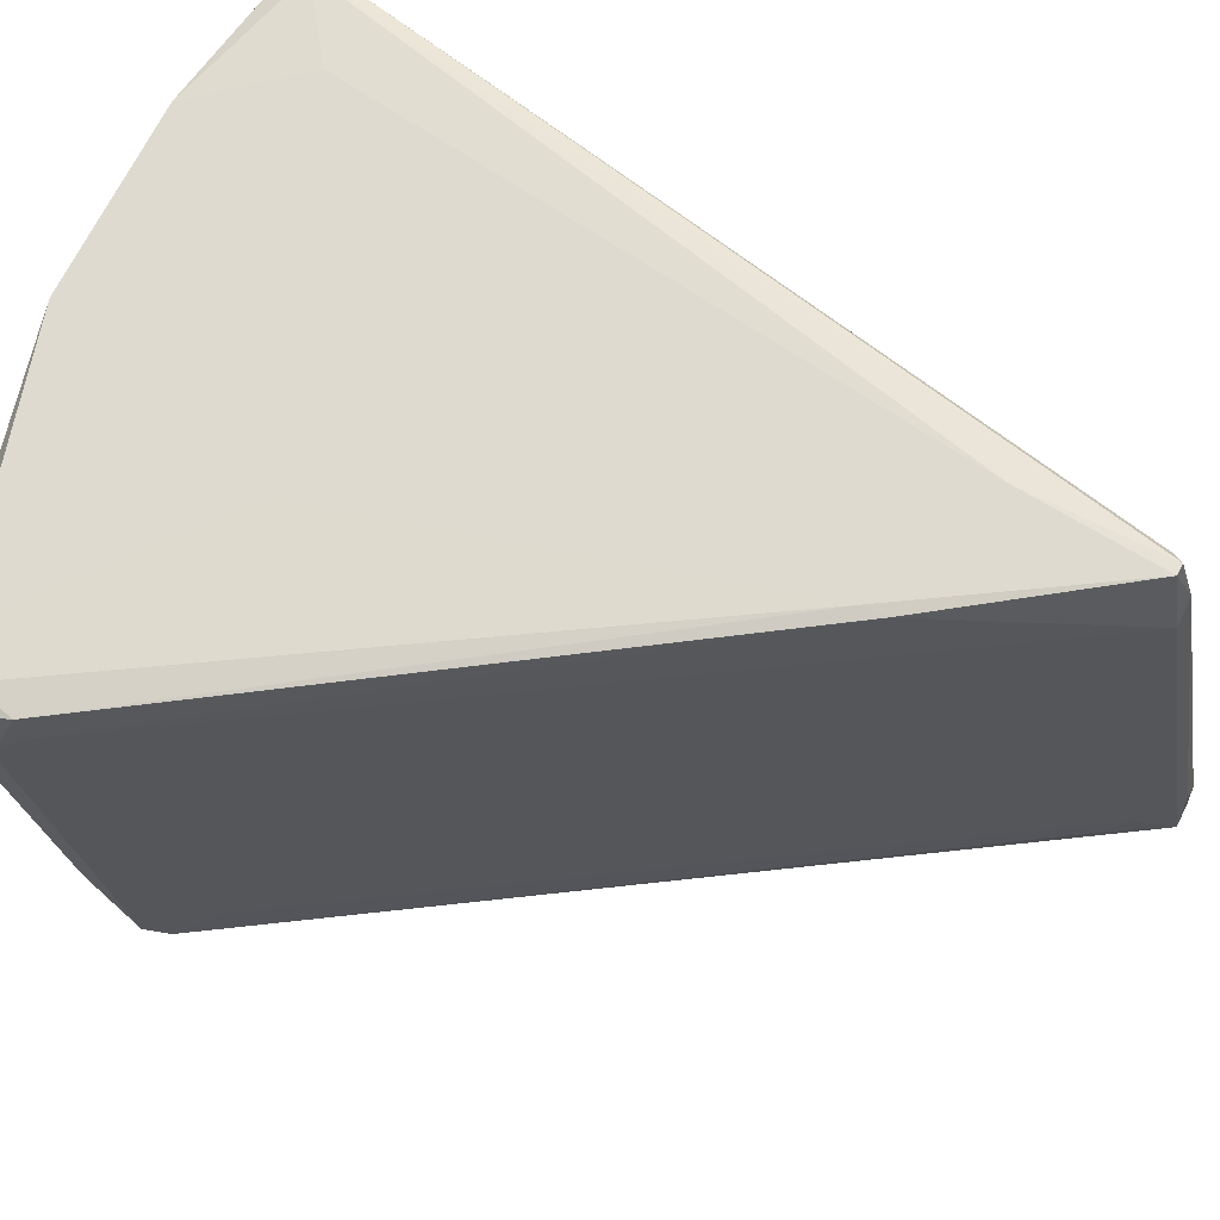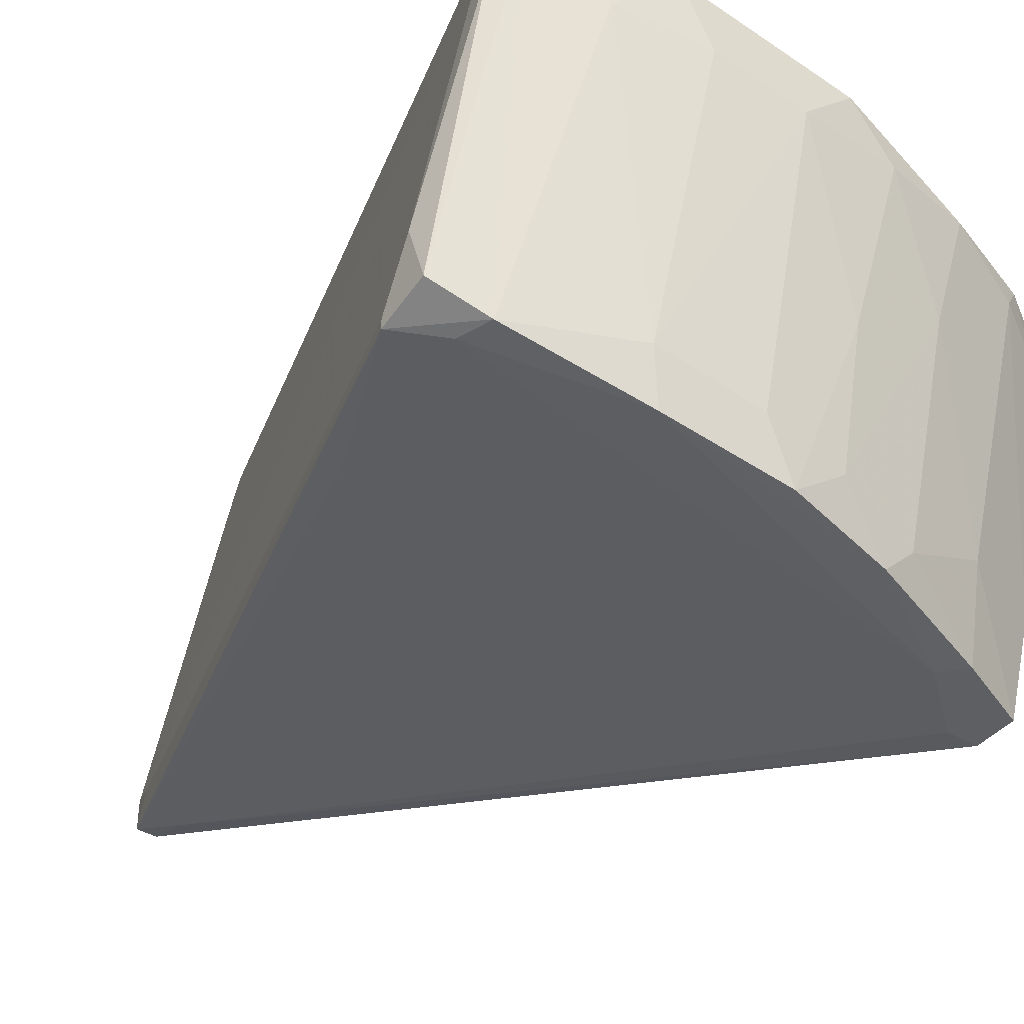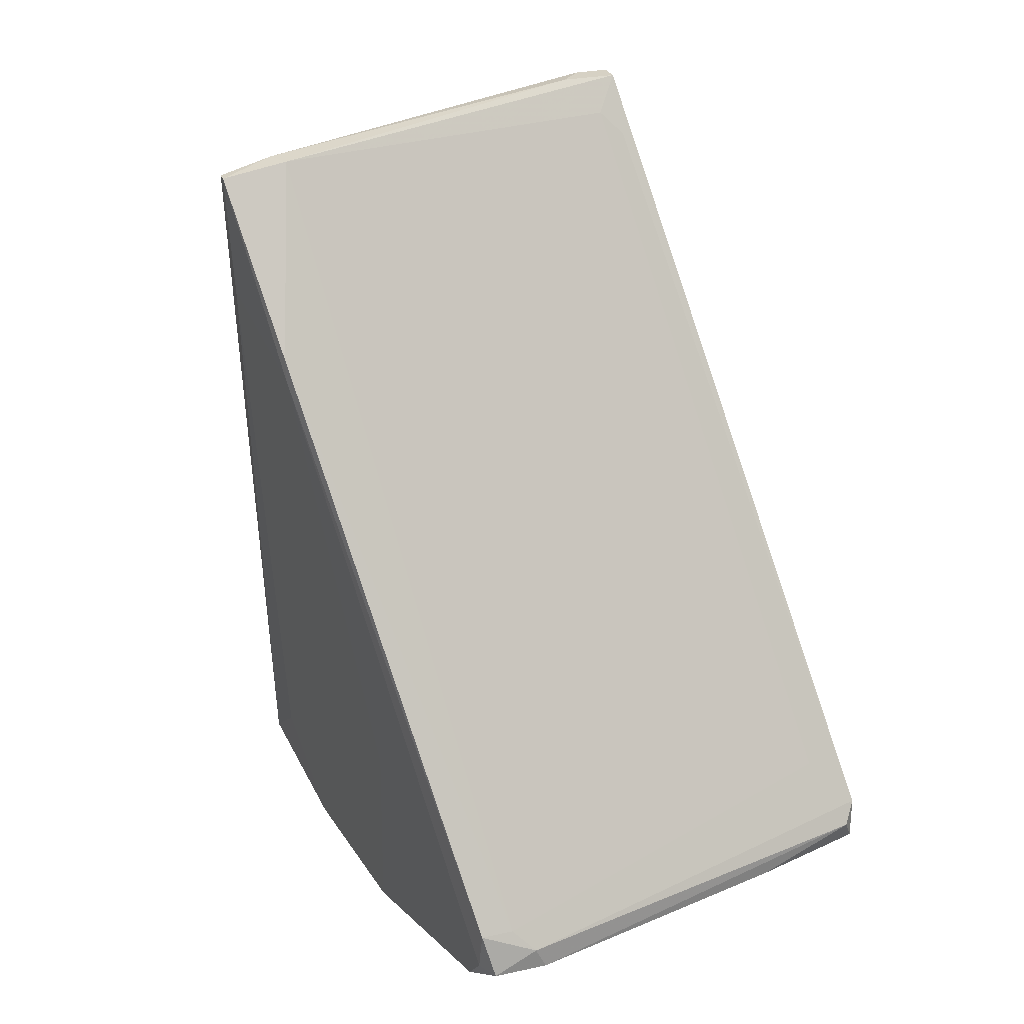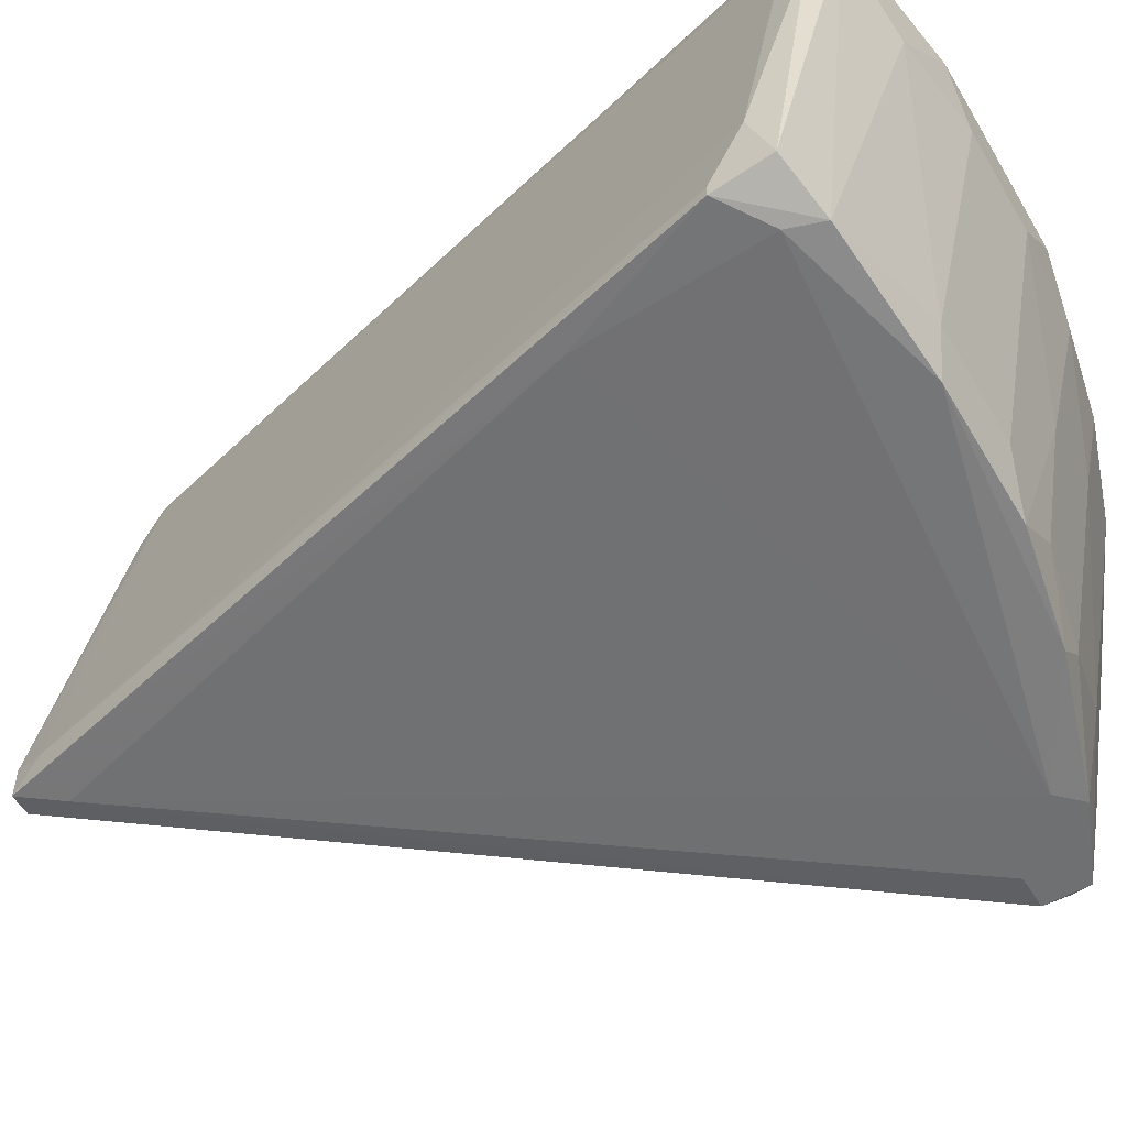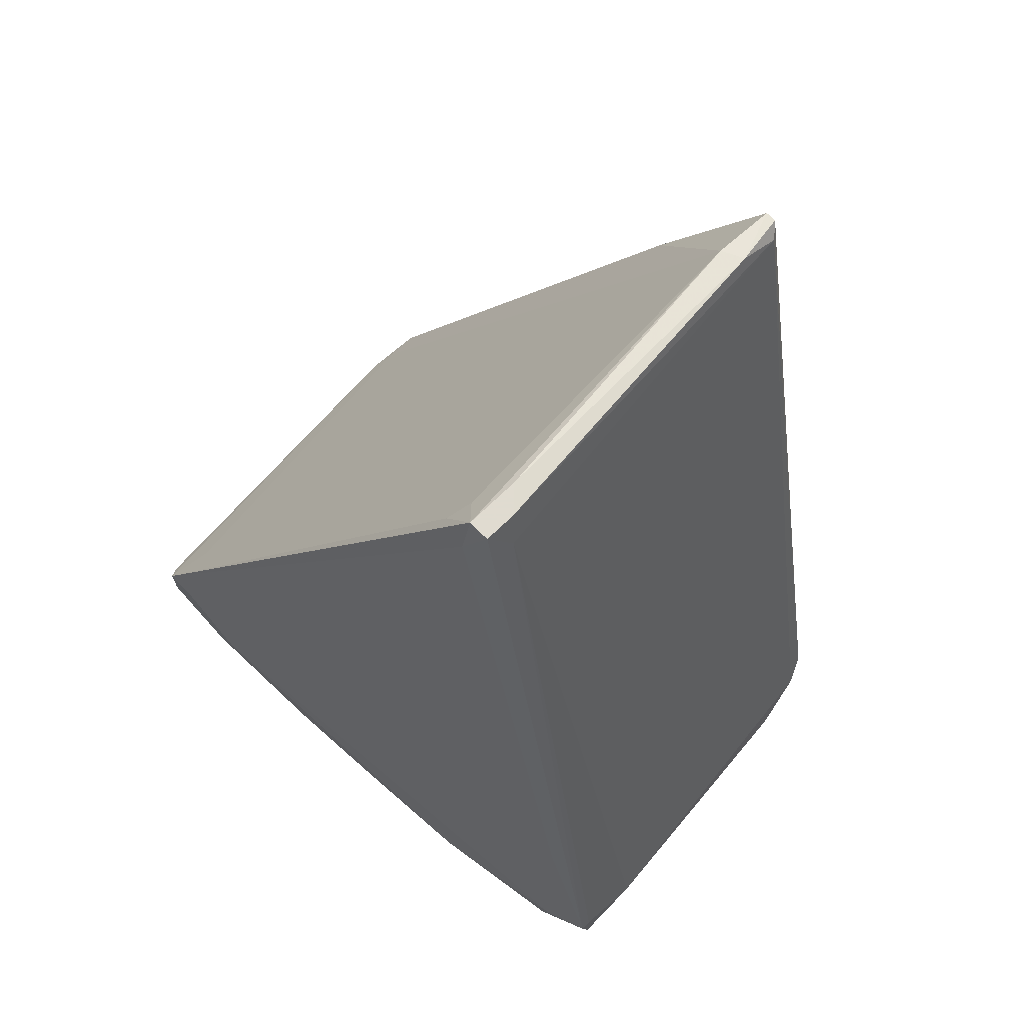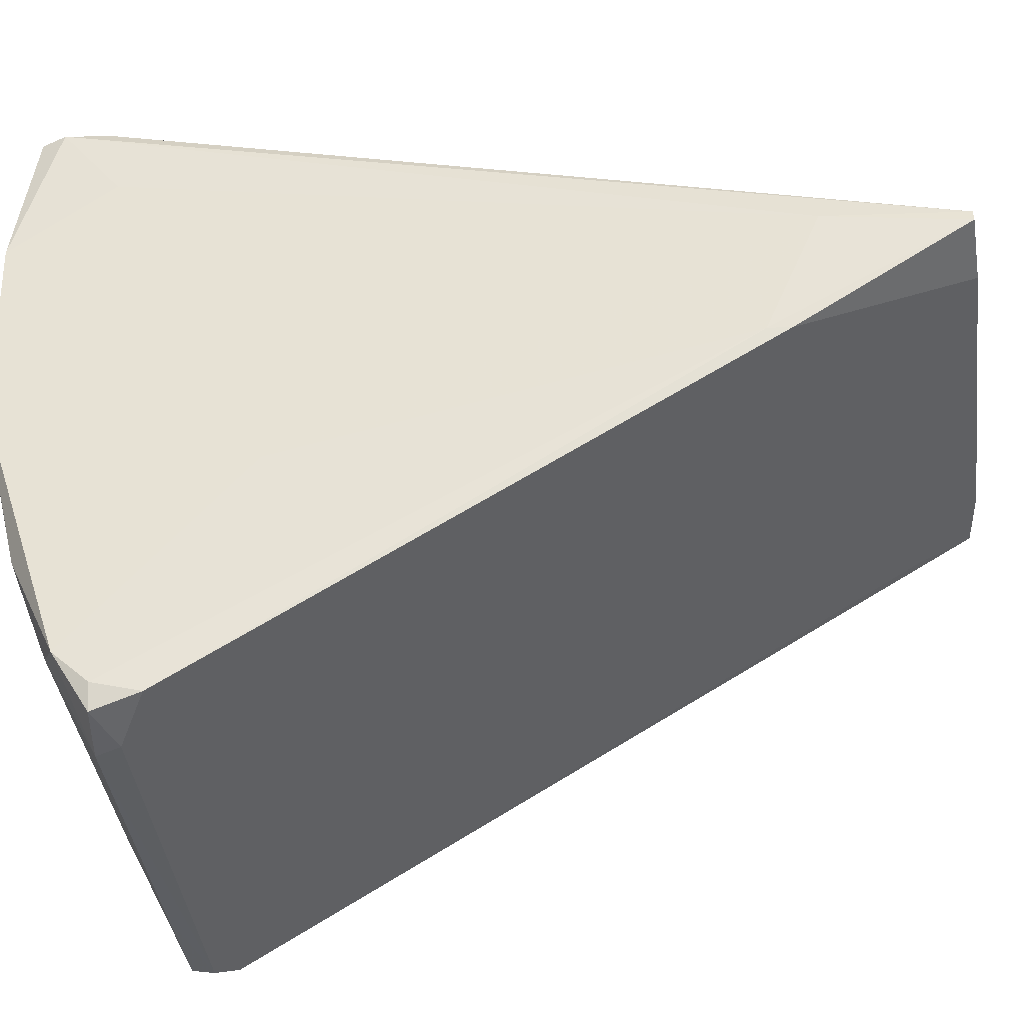
<metadata>
{"format":"obj","ext":"obj","renderer":"f3d","projection":"perspective","resolution":1024,"background":"white","views":[{"elev":61.6,"azim":-63.3,"up":"+Y"},{"elev":-40.7,"azim":144.3,"up":"+Y"},{"elev":27.0,"azim":-108.8,"up":"+Z"},{"elev":-54.8,"azim":120.8,"up":"+Y"},{"elev":70.2,"azim":45.8,"up":"+Z"},{"elev":45.0,"azim":-91.6,"up":"+Y"}]}
</metadata>
<code>
v 0.006633 -0.01336 0.04809
v 0.006633 -0.007474 0.05201
v 0.006633 -0.01238 0.05201
v -0.006108 -0.005515 -0.02643
v -0.006108 0.0239 0.03043
v -0.006108 0.0239 0.03239
v 0.01742 0.01997 -0.02055
v 0.01742 0.01213 -0.02839
v -0.03259 0.01409 -0.01565
v -0.03259 0.01115 -0.01565
v -0.03357 0.01311 -0.01957
v -0.03357 0.009184 -0.01761
v -0.03357 0.008207 -0.01957
v 0.02919 -0.01826 -0.02251
v 0.02919 -0.01826 -0.01761
v 0.02919 -0.01925 -0.01761
v 0.02919 -0.01238 -0.02055
v 0.002714 -0.01826 -0.02545
v 0.002714 0.02096 0.04809
v 0.002714 0.02684 0.04711
v 0.01154 0.01802 -0.02938
v 0.01154 -0.02219 -0.02447
v -0.005132 0.01605 -0.02938
v -0.005132 -0.01925 -0.02447
v -0.02964 -0.02415 -0.01368
v -0.03063 -0.01532 -0.01663
v -0.03161 0.01409 -0.01957
v -0.01886 0.01311 -0.02643
v 0.004673 0.02586 0.03534
v 0.004673 0.02586 0.04613
v 0.004673 -0.01041 0.04907
v 0.004673 0.02193 0.04809
v -0.01984 -0.02513 -0.01663
v 0.00369 0.02684 0.04711
v 0.00369 -0.01238 0.04711
v -0.01003 0.01212 -0.02839
v -0.01003 -0.02415 -0.02251
v 0.02625 0.01311 -0.02545
v 0.02527 -0.02023 -0.02055
v 0.02527 0.01801 -0.02349
v 0.02428 -0.02023 -0.02349
v 0.02428 0.01899 -0.02741
v 0.02428 0.01997 -0.02545
v 0.02428 0.01997 -0.02153
v 0.02428 0.01703 -0.02741
v -0.000229 0.01114 -0.02938
v -0.000229 -0.02317 -0.02447
v -0.02572 -0.02513 -0.01173
v 0.009576 -0.01041 0.04907
v 0.008593 -0.009438 0.05201
v 0.008593 -0.01238 0.05201
v 0.008593 0.01213 -0.02938
v -0.01592 0.001338 -0.02545
v -0.0218 -0.02513 -0.01859
v -0.0218 -0.01631 -0.02055
v 0.01252 -0.01728 -0.02545
v -0.01298 -0.02121 -0.02251
v -0.01298 0.01801 -0.007798
v 0.02331 -0.01826 -0.003886
v -0.0267 -0.02121 -0.007798
v -0.0267 0.01115 -0.02349
v -0.02867 0.01409 -0.02251
v -0.02867 -0.02513 -0.01565
v -0.02867 -0.02513 -0.01173
f 57 53 24
f 2 51 50
f 64 63 33
f 10 19 6
f 15 16 14
f 16 41 14
f 40 42 43
f 42 21 43
f 29 34 43
f 23 21 46
f 28 23 36
f 23 46 36
f 41 16 39
f 41 56 8
f 10 6 9
f 15 14 17
f 46 21 52
f 56 46 52
f 21 8 52
f 8 56 52
f 51 2 3
f 2 19 3
f 35 64 3
f 1 51 3
f 64 1 3
f 23 28 62
f 28 61 62
f 61 13 62
f 21 23 7
f 43 21 7
f 29 43 7
f 27 9 5
f 9 6 5
f 62 27 5
f 42 40 38
f 40 17 38
f 17 14 38
f 56 41 22
f 41 39 22
f 39 33 22
f 34 30 44
f 30 40 44
f 40 43 44
f 43 34 44
f 33 63 54
f 63 55 54
f 55 57 54
f 64 33 48
f 33 1 48
f 1 64 48
f 63 64 25
f 23 62 58
f 7 23 58
f 29 7 58
f 5 29 58
f 62 5 58
f 19 10 31
f 3 19 31
f 35 3 31
f 46 47 4
f 36 46 4
f 34 29 20
f 6 19 20
f 29 5 20
f 5 6 20
f 47 46 18
f 46 56 18
f 22 47 18
f 56 22 18
f 64 35 60
f 31 10 60
f 35 31 60
f 10 9 12
f 25 64 12
f 13 25 12
f 60 10 12
f 64 60 12
f 16 15 49
f 51 16 49
f 50 51 49
f 40 30 49
f 30 50 49
f 17 40 49
f 15 17 49
f 21 42 45
f 14 41 45
f 8 21 45
f 41 8 45
f 42 38 45
f 38 14 45
f 9 27 11
f 27 62 11
f 62 13 11
f 13 12 11
f 12 9 11
f 47 22 37
f 22 33 37
f 33 54 37
f 54 57 37
f 16 51 59
f 51 1 59
f 1 33 59
f 39 16 59
f 33 39 59
f 61 28 53
f 28 36 53
f 57 55 53
f 55 61 53
f 19 2 32
f 2 50 32
f 30 34 32
f 50 30 32
f 34 20 32
f 20 19 32
f 13 61 26
f 55 63 26
f 61 55 26
f 63 25 26
f 25 13 26
f 4 47 24
f 36 4 24
f 47 37 24
f 37 57 24
f 53 36 24

</code>
